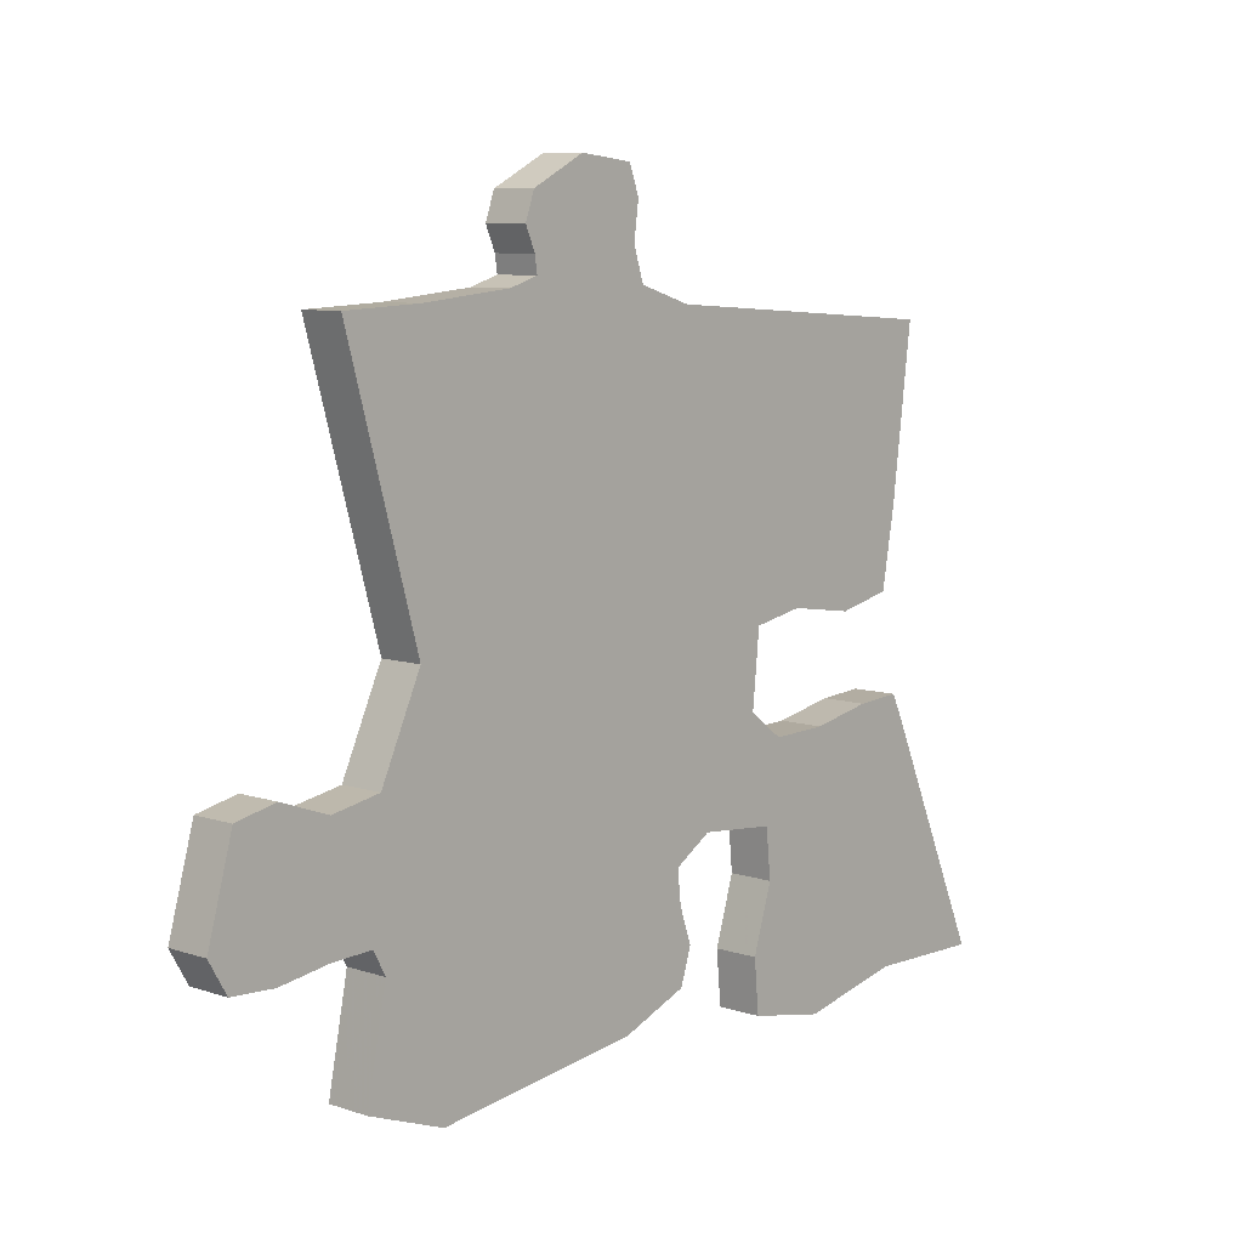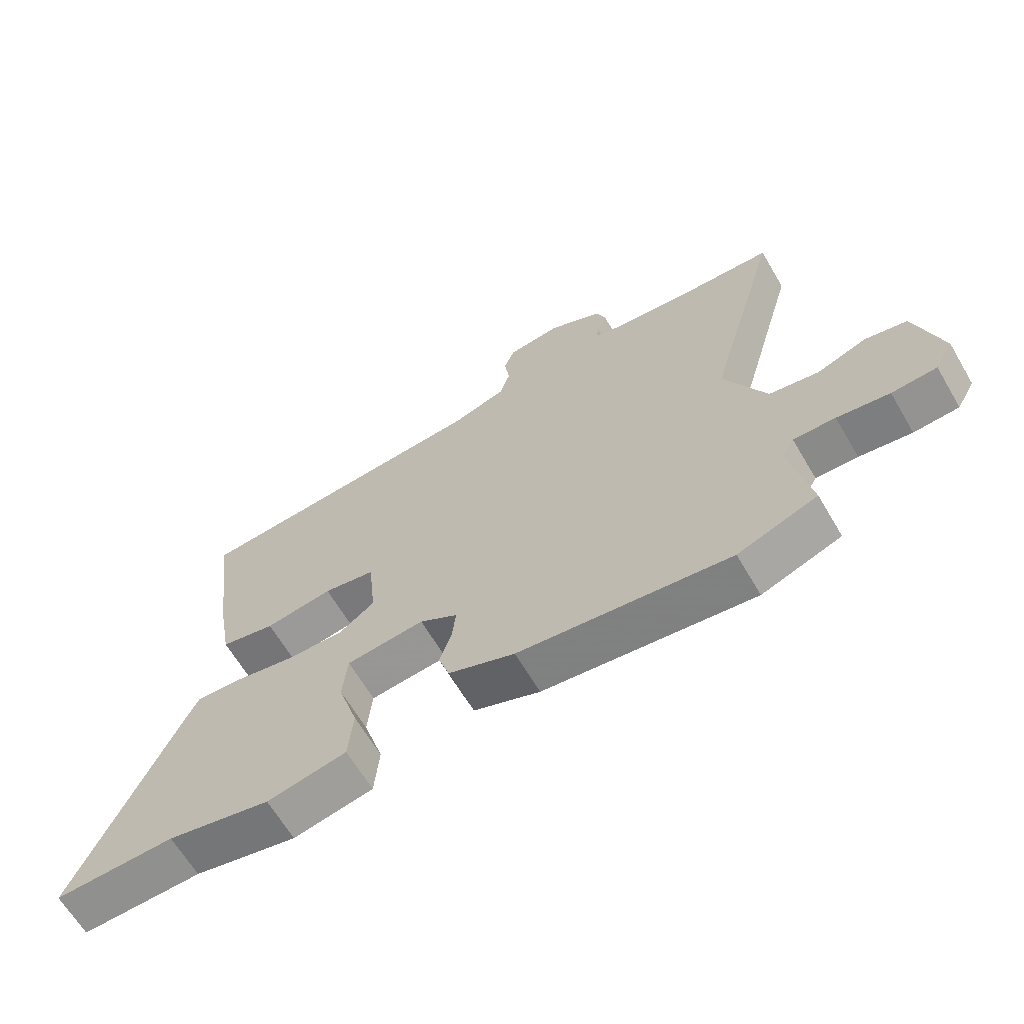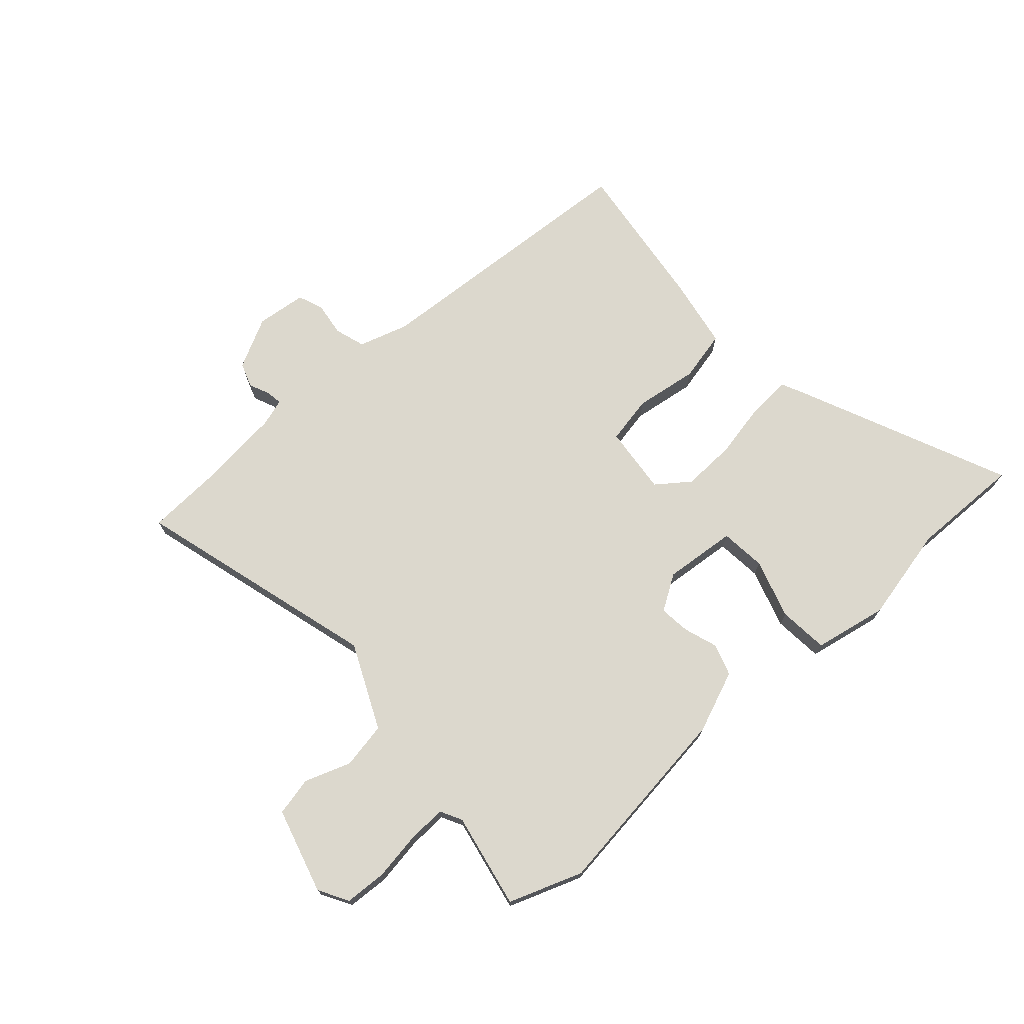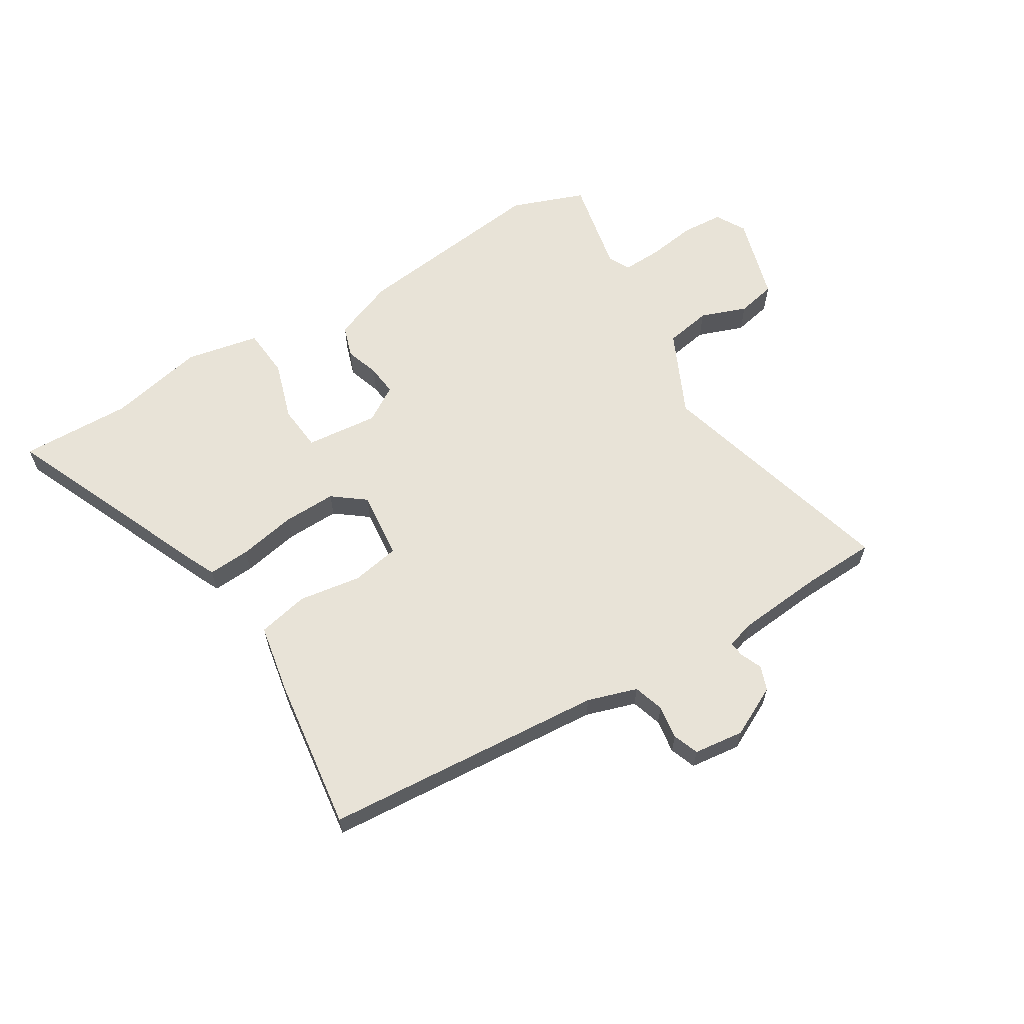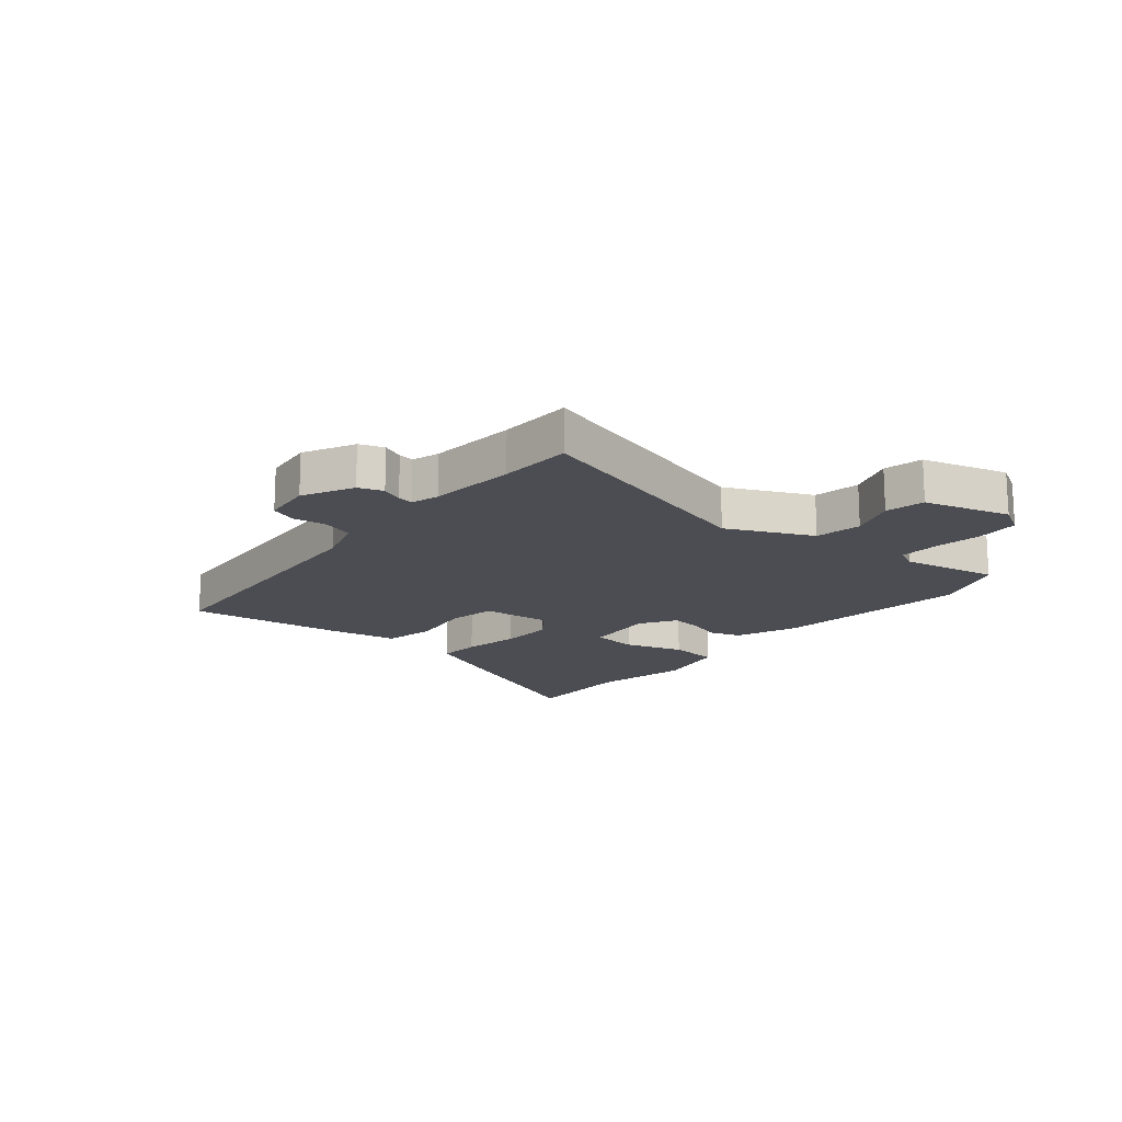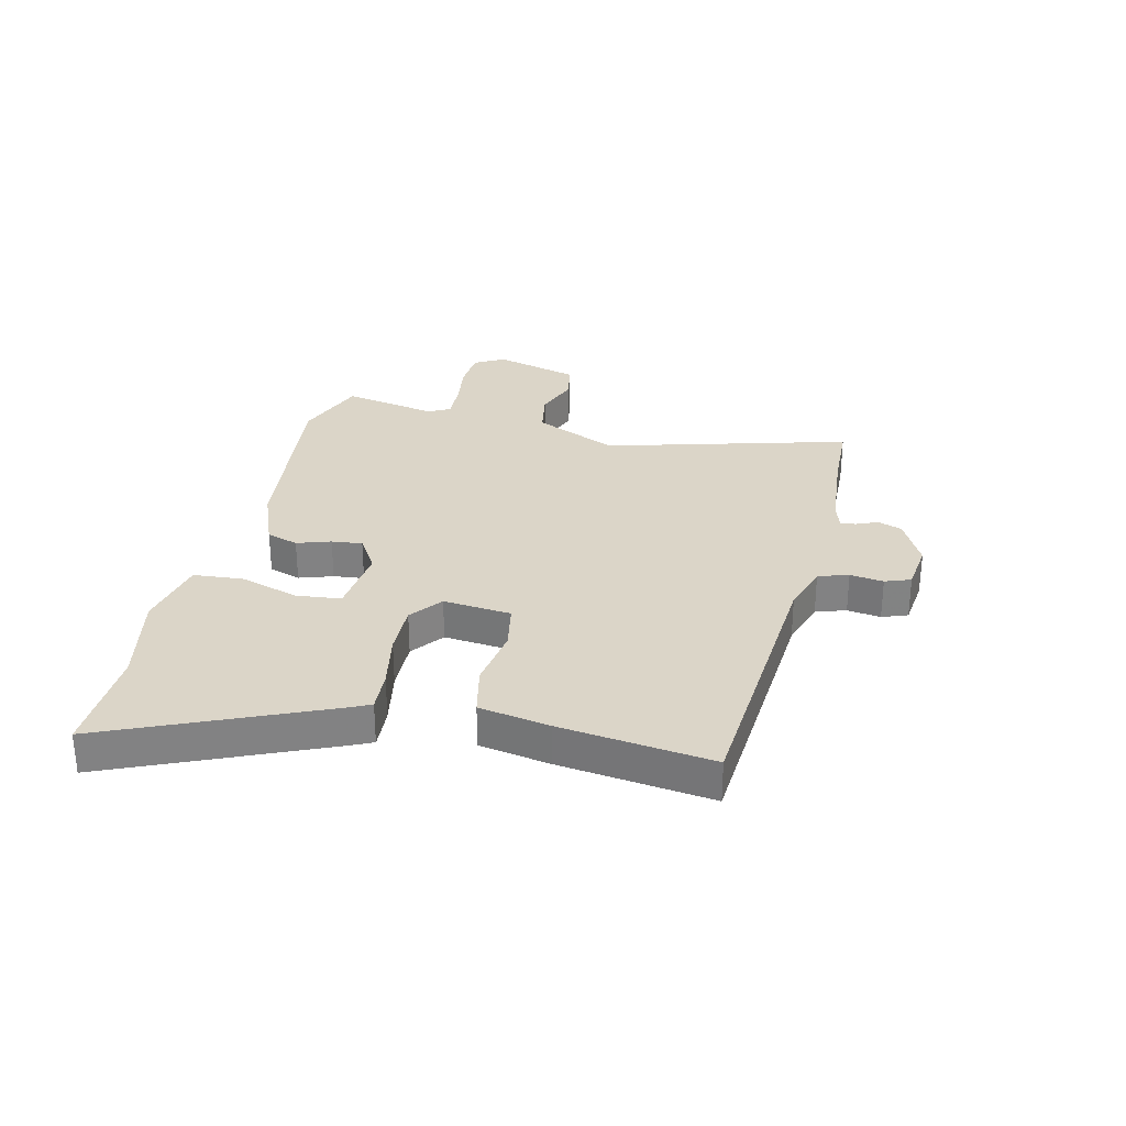
<metadata>
{"format":"obj","ext":"obj","renderer":"f3d","projection":"perspective","resolution":1024,"background":"white","views":[{"elev":8.2,"azim":132.3,"up":"+Z"},{"elev":-64.9,"azim":30.5,"up":"+Z"},{"elev":72.5,"azim":138.2,"up":"+Y"},{"elev":62.0,"azim":-31.0,"up":"+Y"},{"elev":-16.4,"azim":50.6,"up":"+Y"},{"elev":29.5,"azim":-76.4,"up":"+Y"}]}
</metadata>
<code>
v 0.461 0.07 0.502
v 0.588 0.07 0.496
v 0.467 0.07 0.067
v 0.535 0.07 -0.081
v 0.616 0.07 -0.096
v 0.697 0.07 -0.067
v 0.765 0.07 -0.082
v 0.807 0.07 -0.232
v 0.777 0.07 -0.284
v 0.704 0.07 -0.288
v 0.619 0.07 -0.275
v 0.551 0.07 -0.272
v 0.531 0.07 -0.31
v 0.564 0.07 -0.477
v 0.435 0.07 -0.524
v 0.092 0.07 -0.48
v -0.016 0.07 -0.437
v -0.034 0.07 -0.381
v -0.014 0.07 -0.322
v -0.008 0.07 -0.268
v -0.07 0.07 -0.229
v -0.197 0.07 -0.241
v -0.205 0.07 -0.321
v -0.173 0.07 -0.425
v -0.181 0.07 -0.512
v -0.31 0.07 -0.537
v -0.478 0.07 -0.5
v -0.673 0.07 -0.504
v -0.509 0.07 -0.132
v -0.489 0.07 -0.09
v -0.415 0.07 -0.095
v -0.315 0.07 -0.115
v -0.222 0.07 -0.118
v -0.165 0.07 -0.075
v -0.177 0.07 0.045
v -0.261 0.07 0.061
v -0.371 0.07 0.045
v -0.46 0.07 0.065
v -0.482 0.07 0.189
v -0.516 0.07 0.457
v -0.023 0.07 0.49
v 0.064 0.07 0.517
v 0.081 0.07 0.57
v 0.073 0.07 0.629
v 0.09 0.07 0.674
v 0.178 0.07 0.684
v 0.266 0.07 0.639
v 0.281 0.07 0.596
v 0.265 0.07 0.559
v 0.261 0.07 0.532
v 0.309 0.07 0.517
v 0.461 0 0.502
v 0.588 0 0.496
v 0.467 0 0.067
v 0.535 0 -0.081
v 0.616 0 -0.096
v 0.697 0 -0.067
v 0.765 0 -0.082
v 0.807 0 -0.232
v 0.777 0 -0.284
v 0.704 0 -0.288
v 0.619 0 -0.275
v 0.551 0 -0.272
v 0.531 0 -0.31
v 0.564 0 -0.477
v 0.435 0 -0.524
v 0.092 0 -0.48
v -0.016 0 -0.437
v -0.034 0 -0.381
v -0.014 0 -0.322
v -0.008 0 -0.268
v -0.07 0 -0.229
v -0.197 0 -0.241
v -0.205 0 -0.321
v -0.173 0 -0.425
v -0.181 0 -0.512
v -0.31 0 -0.537
v -0.478 0 -0.5
v -0.673 0 -0.504
v -0.509 0 -0.132
v -0.489 0 -0.09
v -0.415 0 -0.095
v -0.315 0 -0.115
v -0.222 0 -0.118
v -0.165 0 -0.075
v -0.177 0 0.045
v -0.261 0 0.061
v -0.371 0 0.045
v -0.46 0 0.065
v -0.482 0 0.189
v -0.516 0 0.457
v -0.023 0 0.49
v 0.064 0 0.517
v 0.081 0 0.57
v 0.073 0 0.629
v 0.09 0 0.674
v 0.178 0 0.684
v 0.266 0 0.639
v 0.281 0 0.596
v 0.265 0 0.559
v 0.261 0 0.532
v 0.309 0 0.517
f 47 48 49
f 46 47 49
f 45 46 49
f 44 45 49
f 43 44 49
f 42 43 49 50
f 41 42 50 51
f 39 40 41
f 38 39 41
f 37 38 41
f 36 37 41
f 41 51 1
f 36 41 1
f 35 36 1
f 30 31 32
f 29 30 32
f 28 29 32
f 27 28 32
f 26 27 32
f 25 26 32
f 24 25 32
f 23 24 32
f 22 23 32 33
f 21 22 33 34
f 17 18 19
f 16 17 19
f 15 16 19
f 14 15 19
f 13 14 19
f 12 13 19 20
f 9 10 11
f 8 9 11
f 7 8 11
f 6 7 11
f 5 6 11
f 4 5 11 12
f 21 34 35
f 20 21 35
f 12 20 35
f 4 12 35
f 3 4 35
f 1 2 3 35
f 100 99 98
f 100 98 97
f 100 97 96
f 100 96 95
f 100 95 94
f 101 100 94 93
f 102 101 93 92
f 92 91 90
f 92 90 89
f 92 89 88
f 92 88 87
f 52 102 92
f 52 92 87
f 52 87 86
f 83 82 81
f 83 81 80
f 83 80 79
f 83 79 78
f 83 78 77
f 83 77 76
f 83 76 75
f 83 75 74
f 84 83 74 73
f 85 84 73 72
f 70 69 68
f 70 68 67
f 70 67 66
f 70 66 65
f 70 65 64
f 71 70 64 63
f 62 61 60
f 62 60 59
f 62 59 58
f 62 58 57
f 62 57 56
f 63 62 56 55
f 86 85 72
f 86 72 71
f 86 71 63
f 86 63 55
f 86 55 54
f 86 54 53 52
f 1 52 53 2
f 2 53 54 3
f 3 54 55 4
f 4 55 56 5
f 5 56 57 6
f 6 57 58 7
f 7 58 59 8
f 8 59 60 9
f 9 60 61 10
f 10 61 62 11
f 11 62 63 12
f 12 63 64 13
f 13 64 65 14
f 14 65 66 15
f 15 66 67 16
f 16 67 68 17
f 17 68 69 18
f 18 69 70 19
f 19 70 71 20
f 20 71 72 21
f 21 72 73 22
f 22 73 74 23
f 23 74 75 24
f 24 75 76 25
f 25 76 77 26
f 26 77 78 27
f 27 78 79 28
f 28 79 80 29
f 29 80 81 30
f 30 81 82 31
f 31 82 83 32
f 32 83 84 33
f 33 84 85 34
f 34 85 86 35
f 35 86 87 36
f 36 87 88 37
f 37 88 89 38
f 38 89 90 39
f 39 90 91 40
f 40 91 92 41
f 41 92 93 42
f 42 93 94 43
f 43 94 95 44
f 44 95 96 45
f 45 96 97 46
f 46 97 98 47
f 47 98 99 48
f 48 99 100 49
f 49 100 101 50
f 50 101 102 51
f 51 102 52 1

</code>
